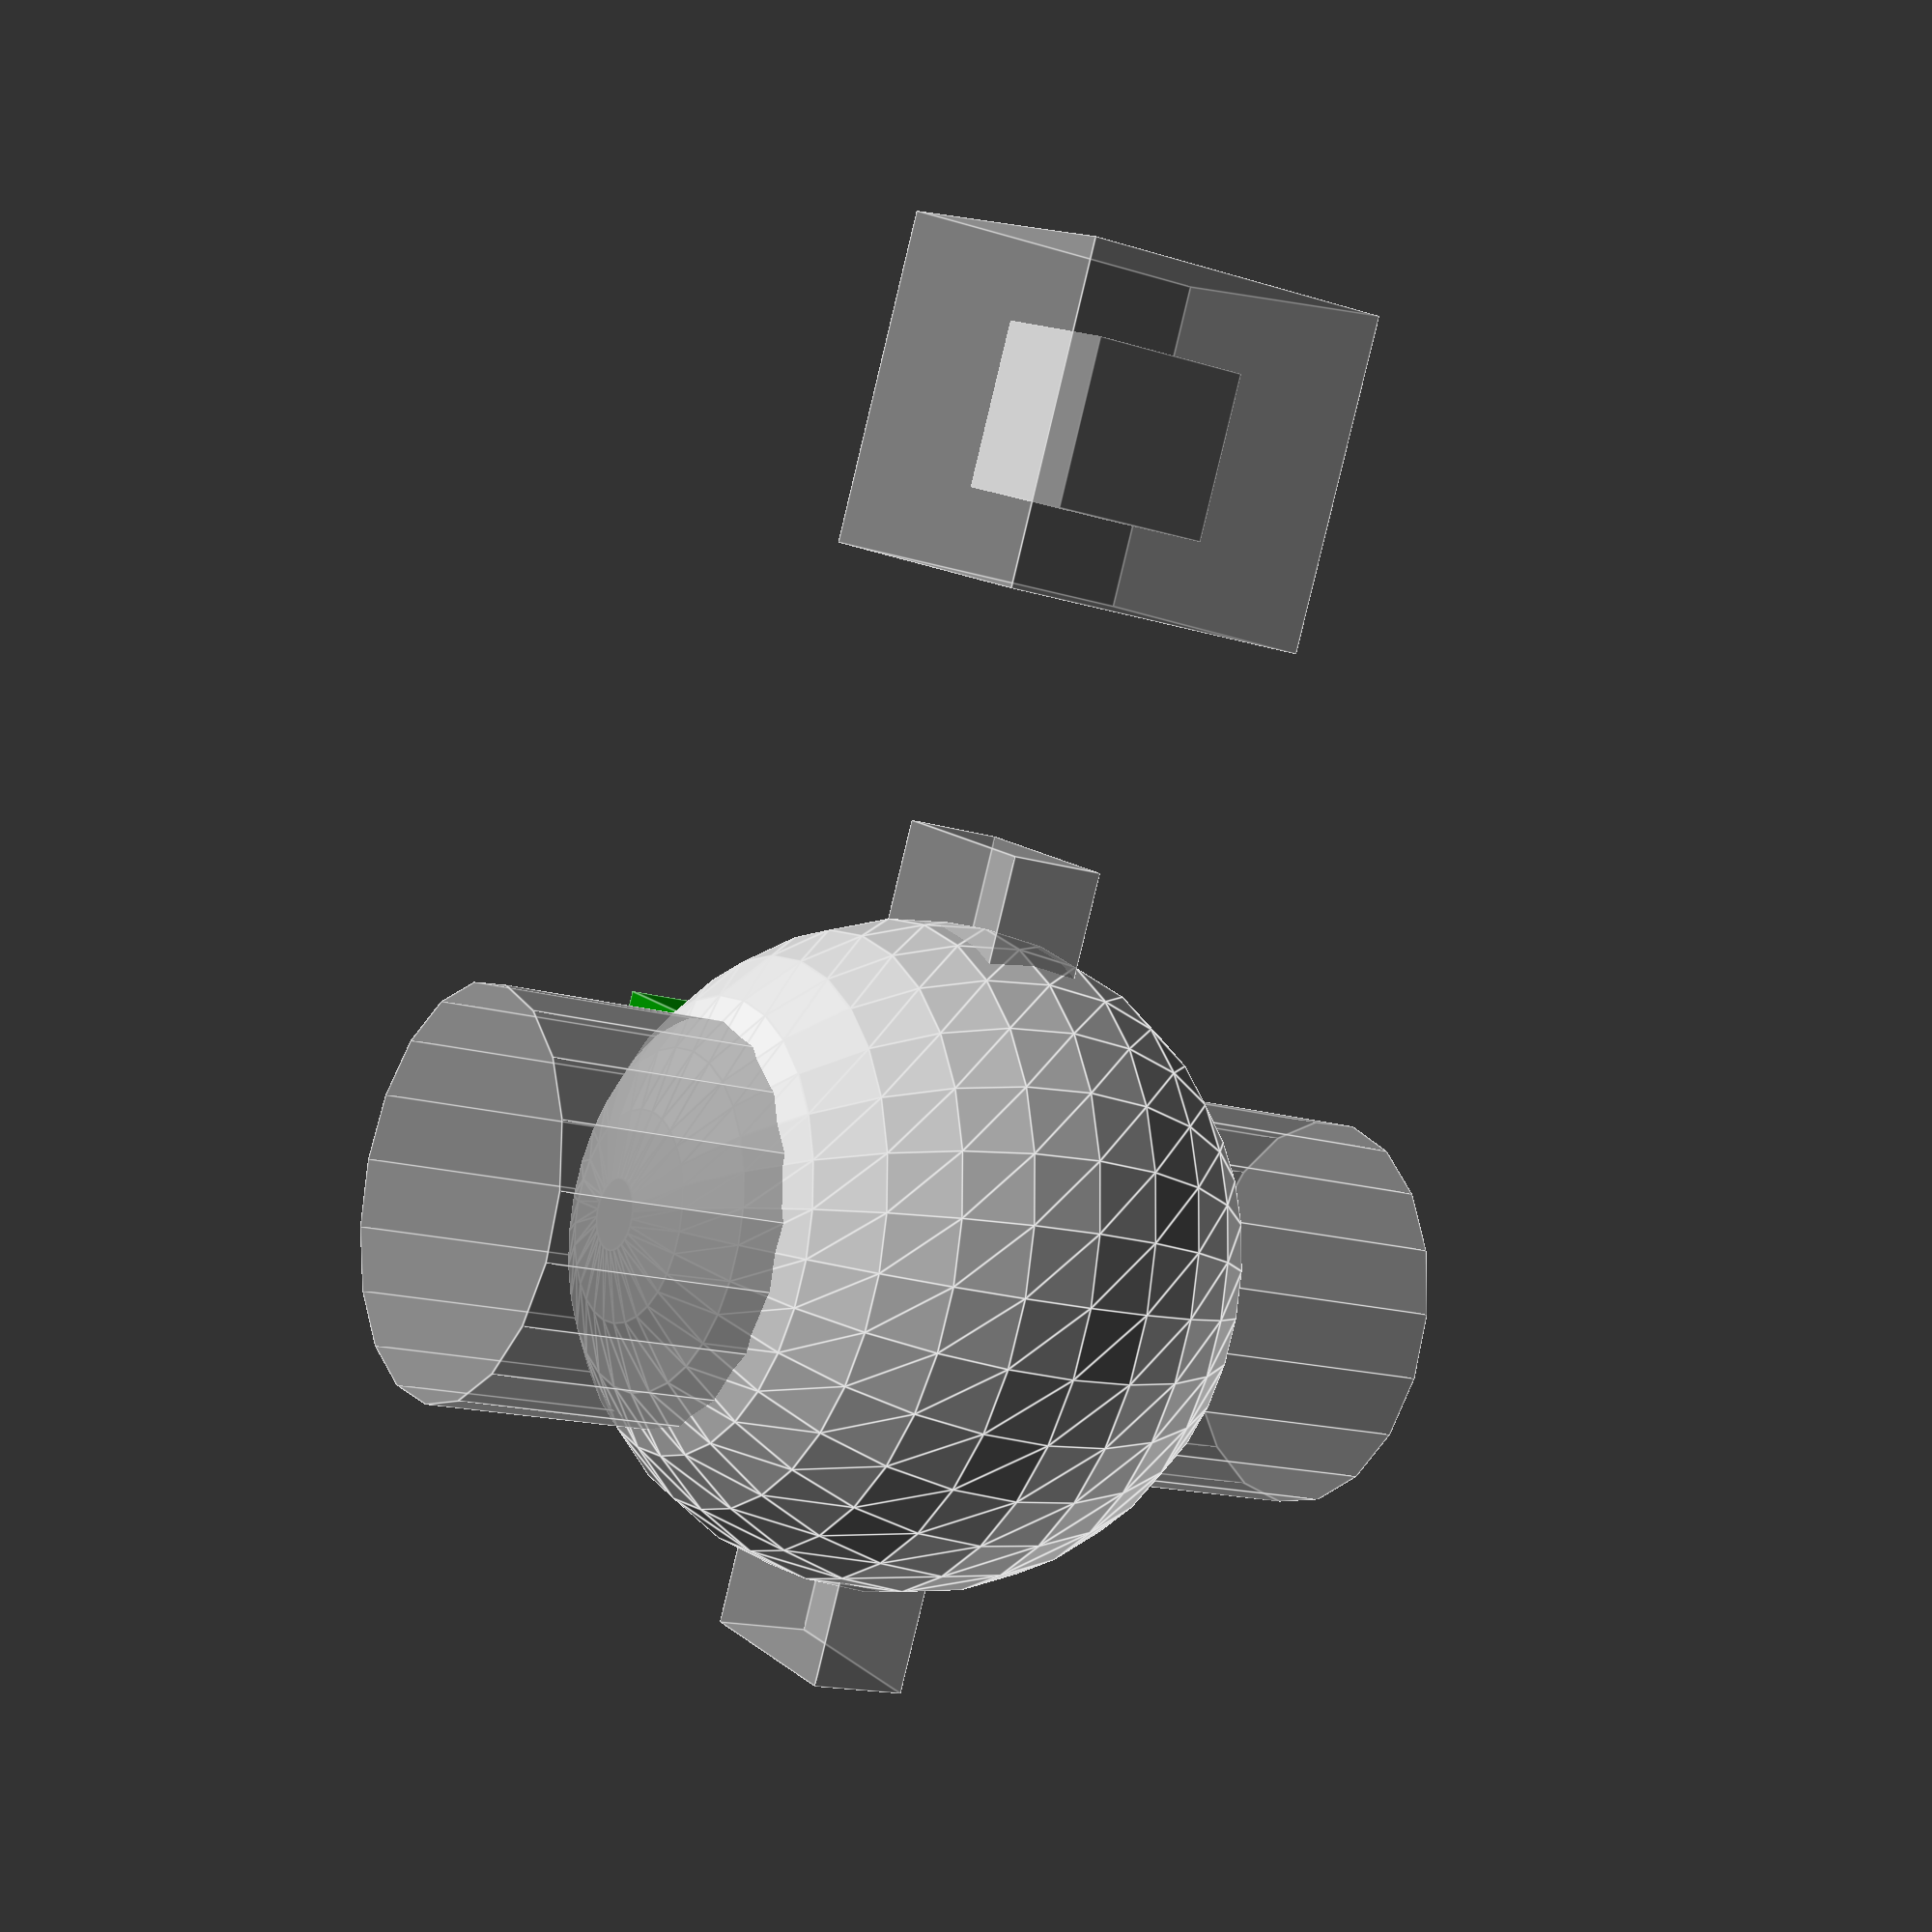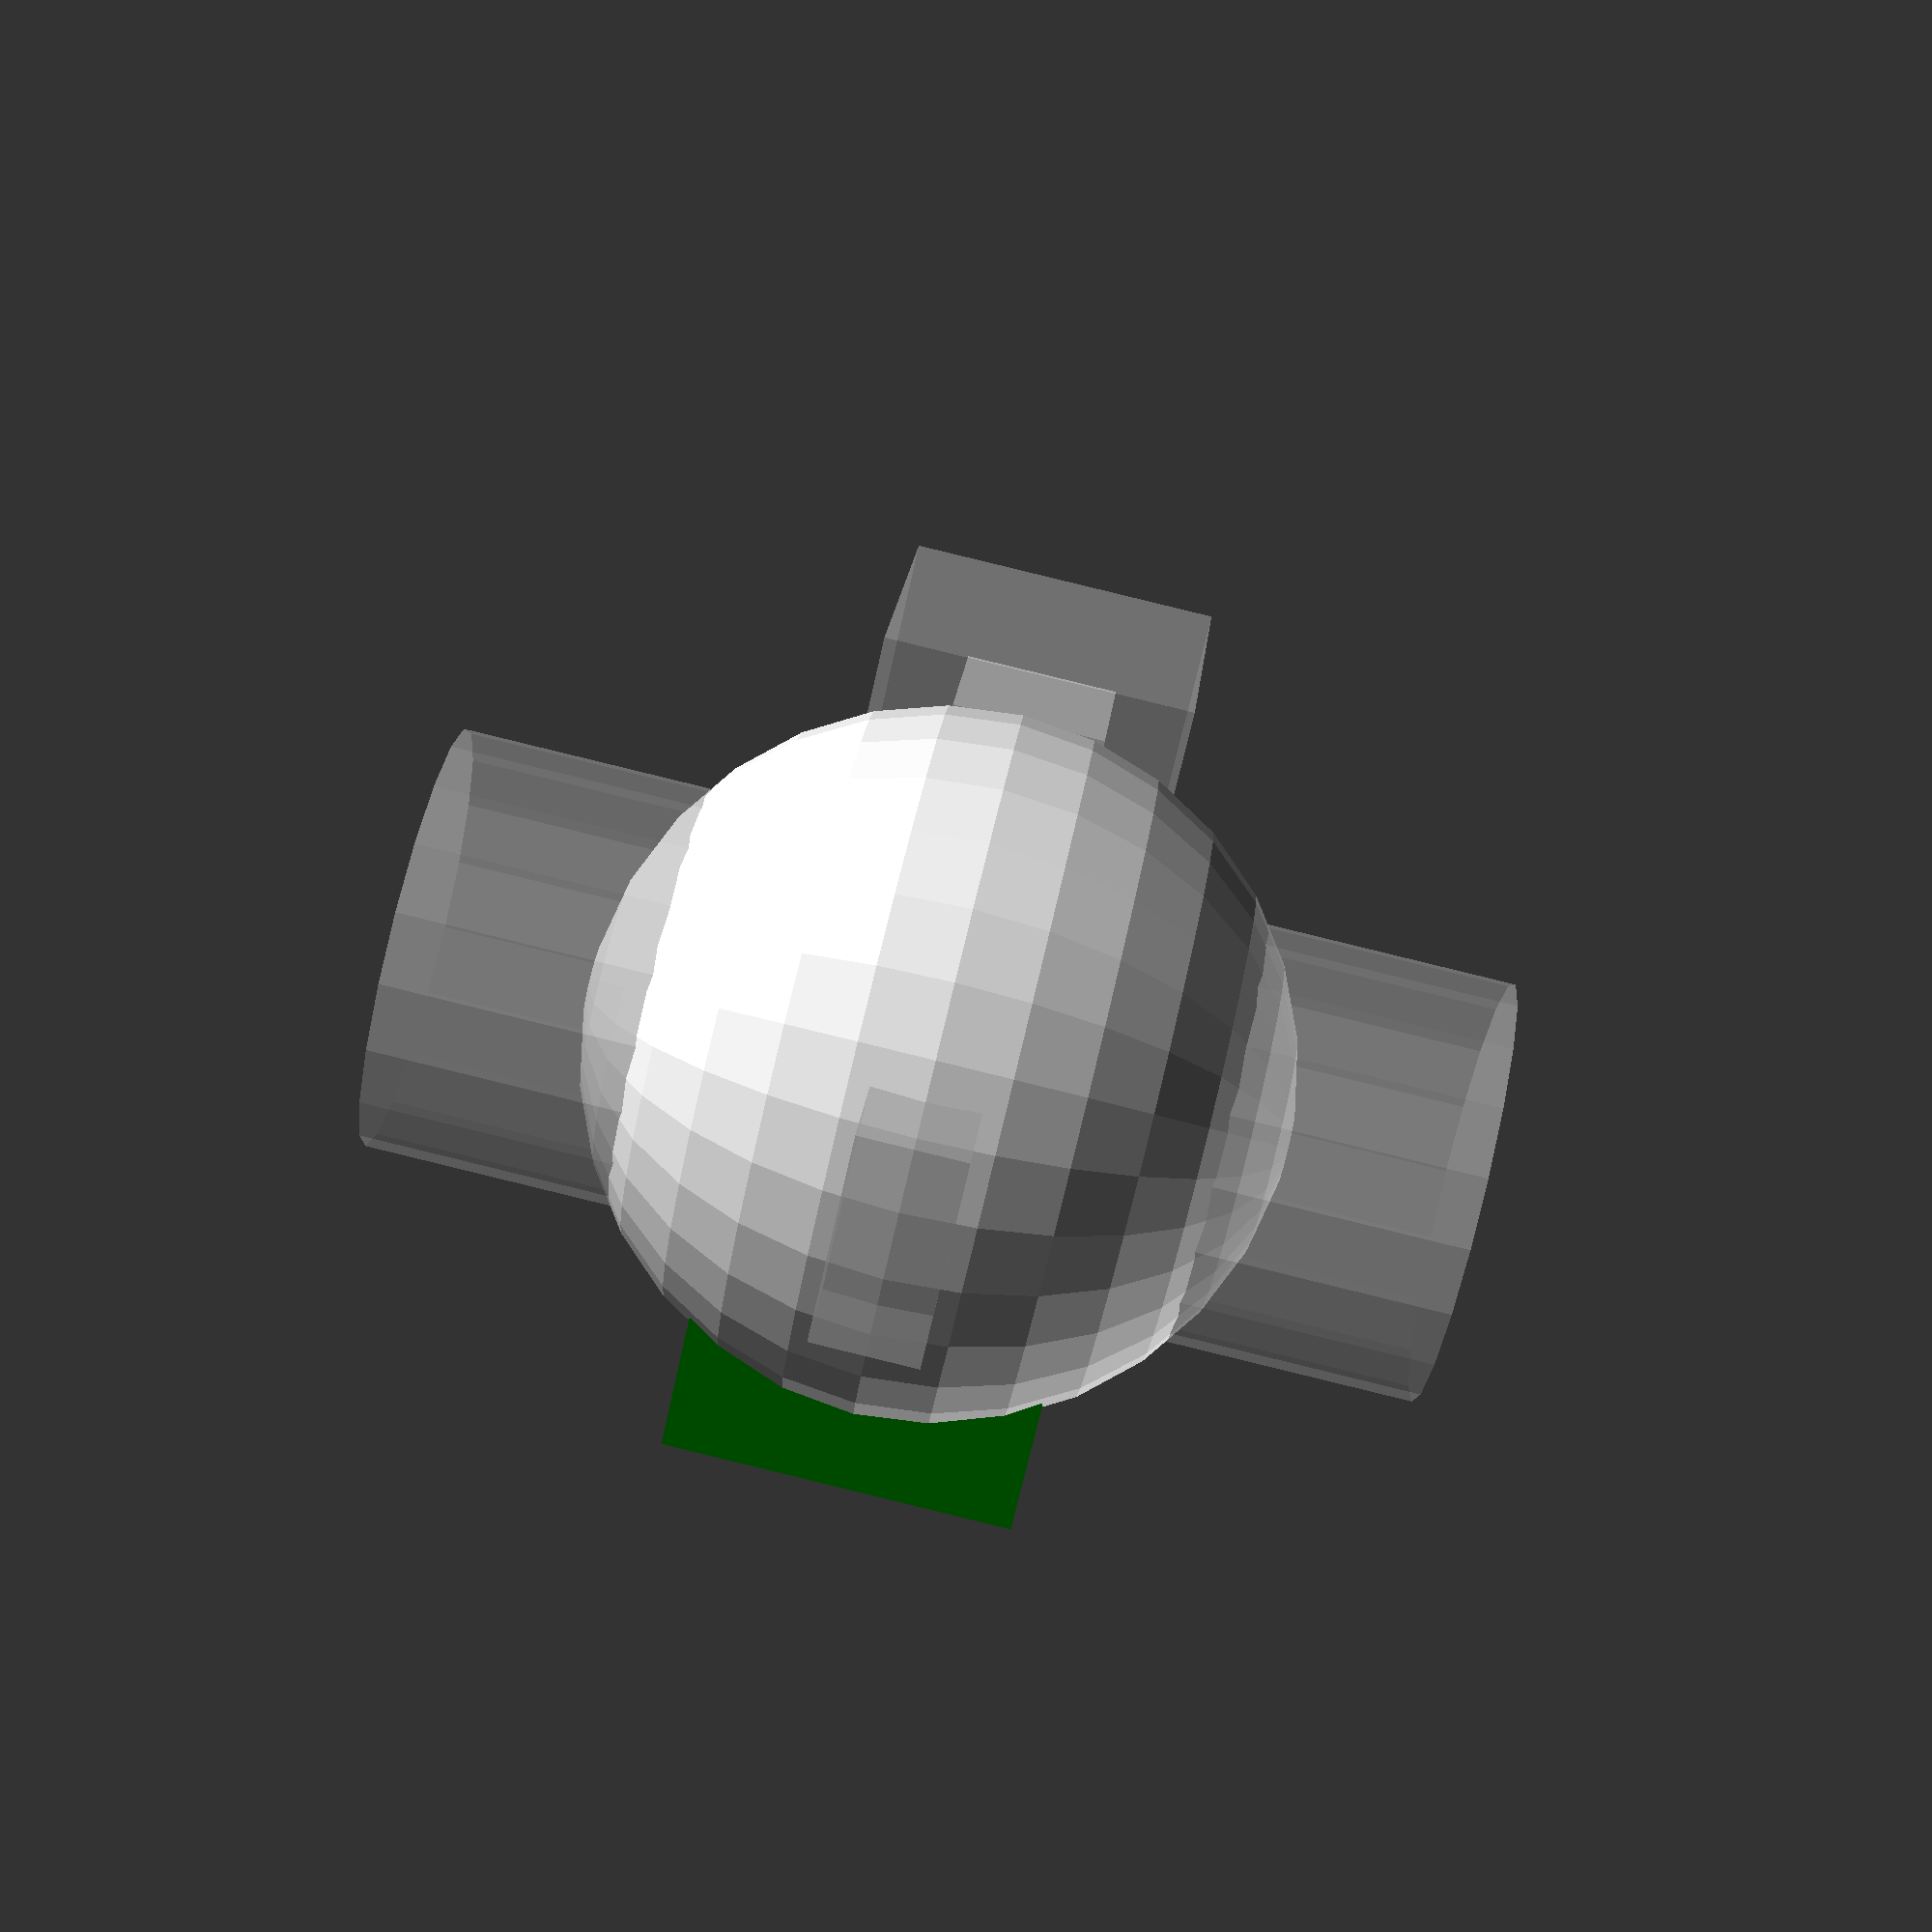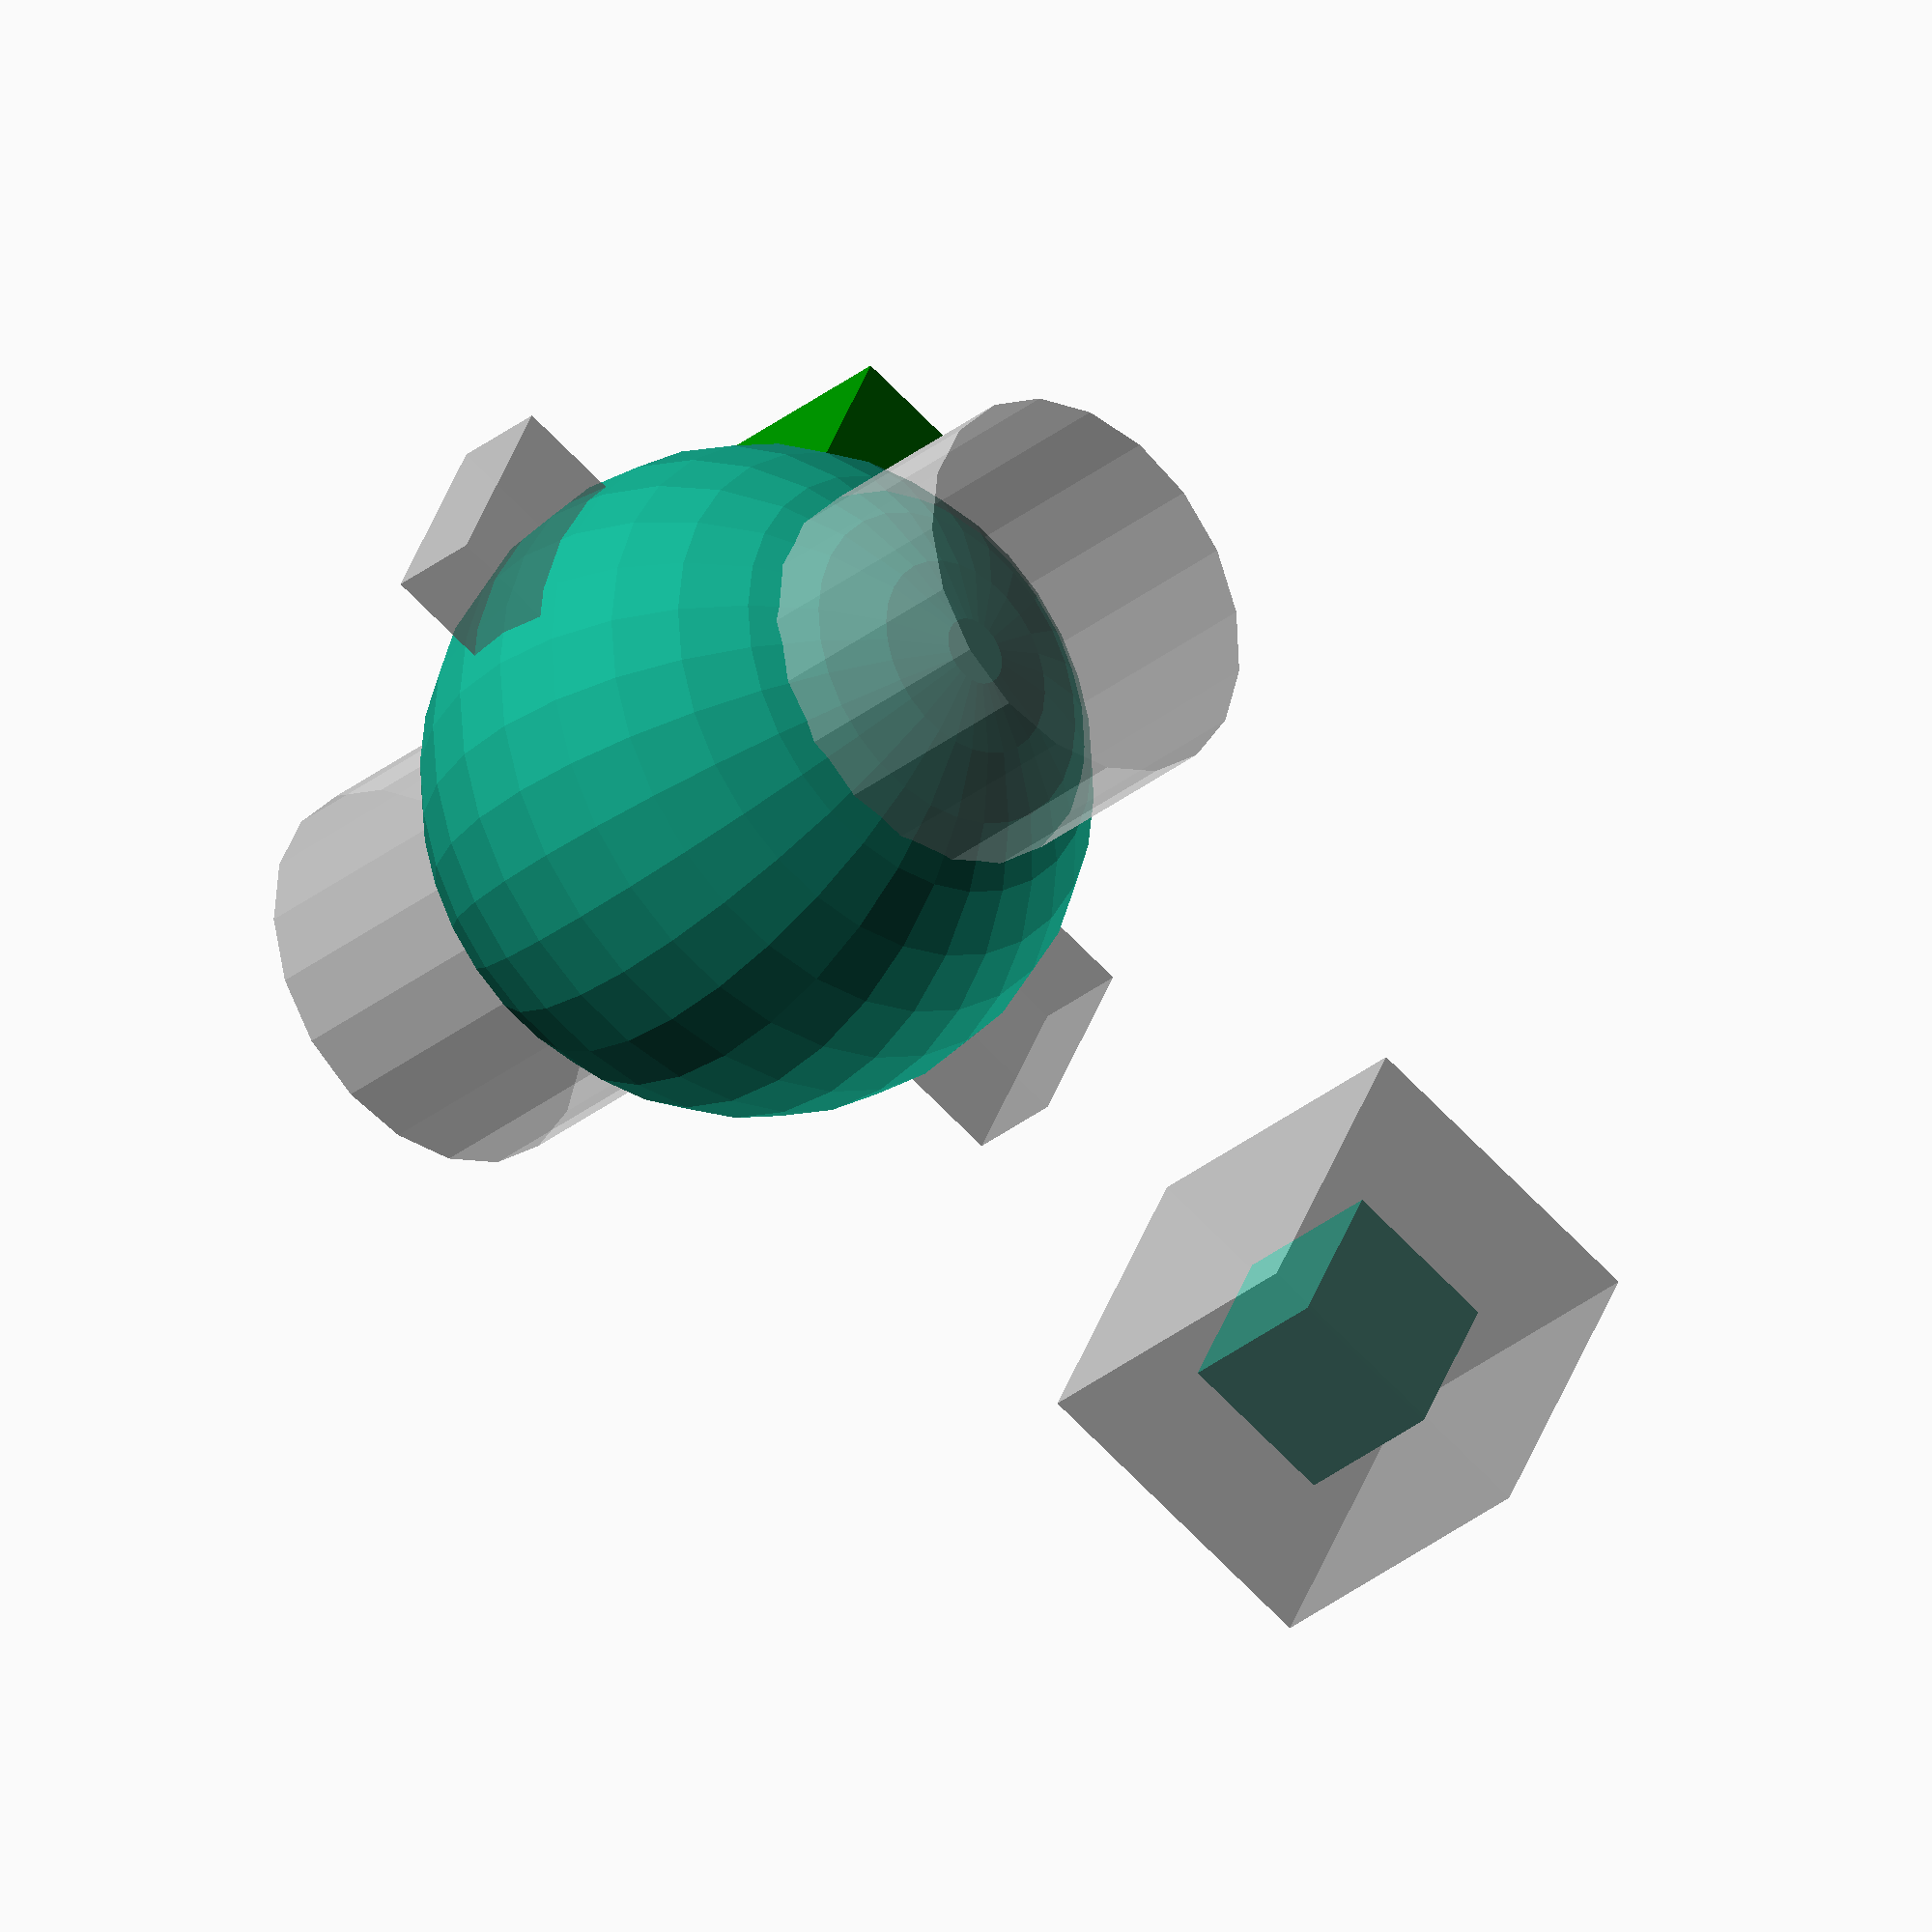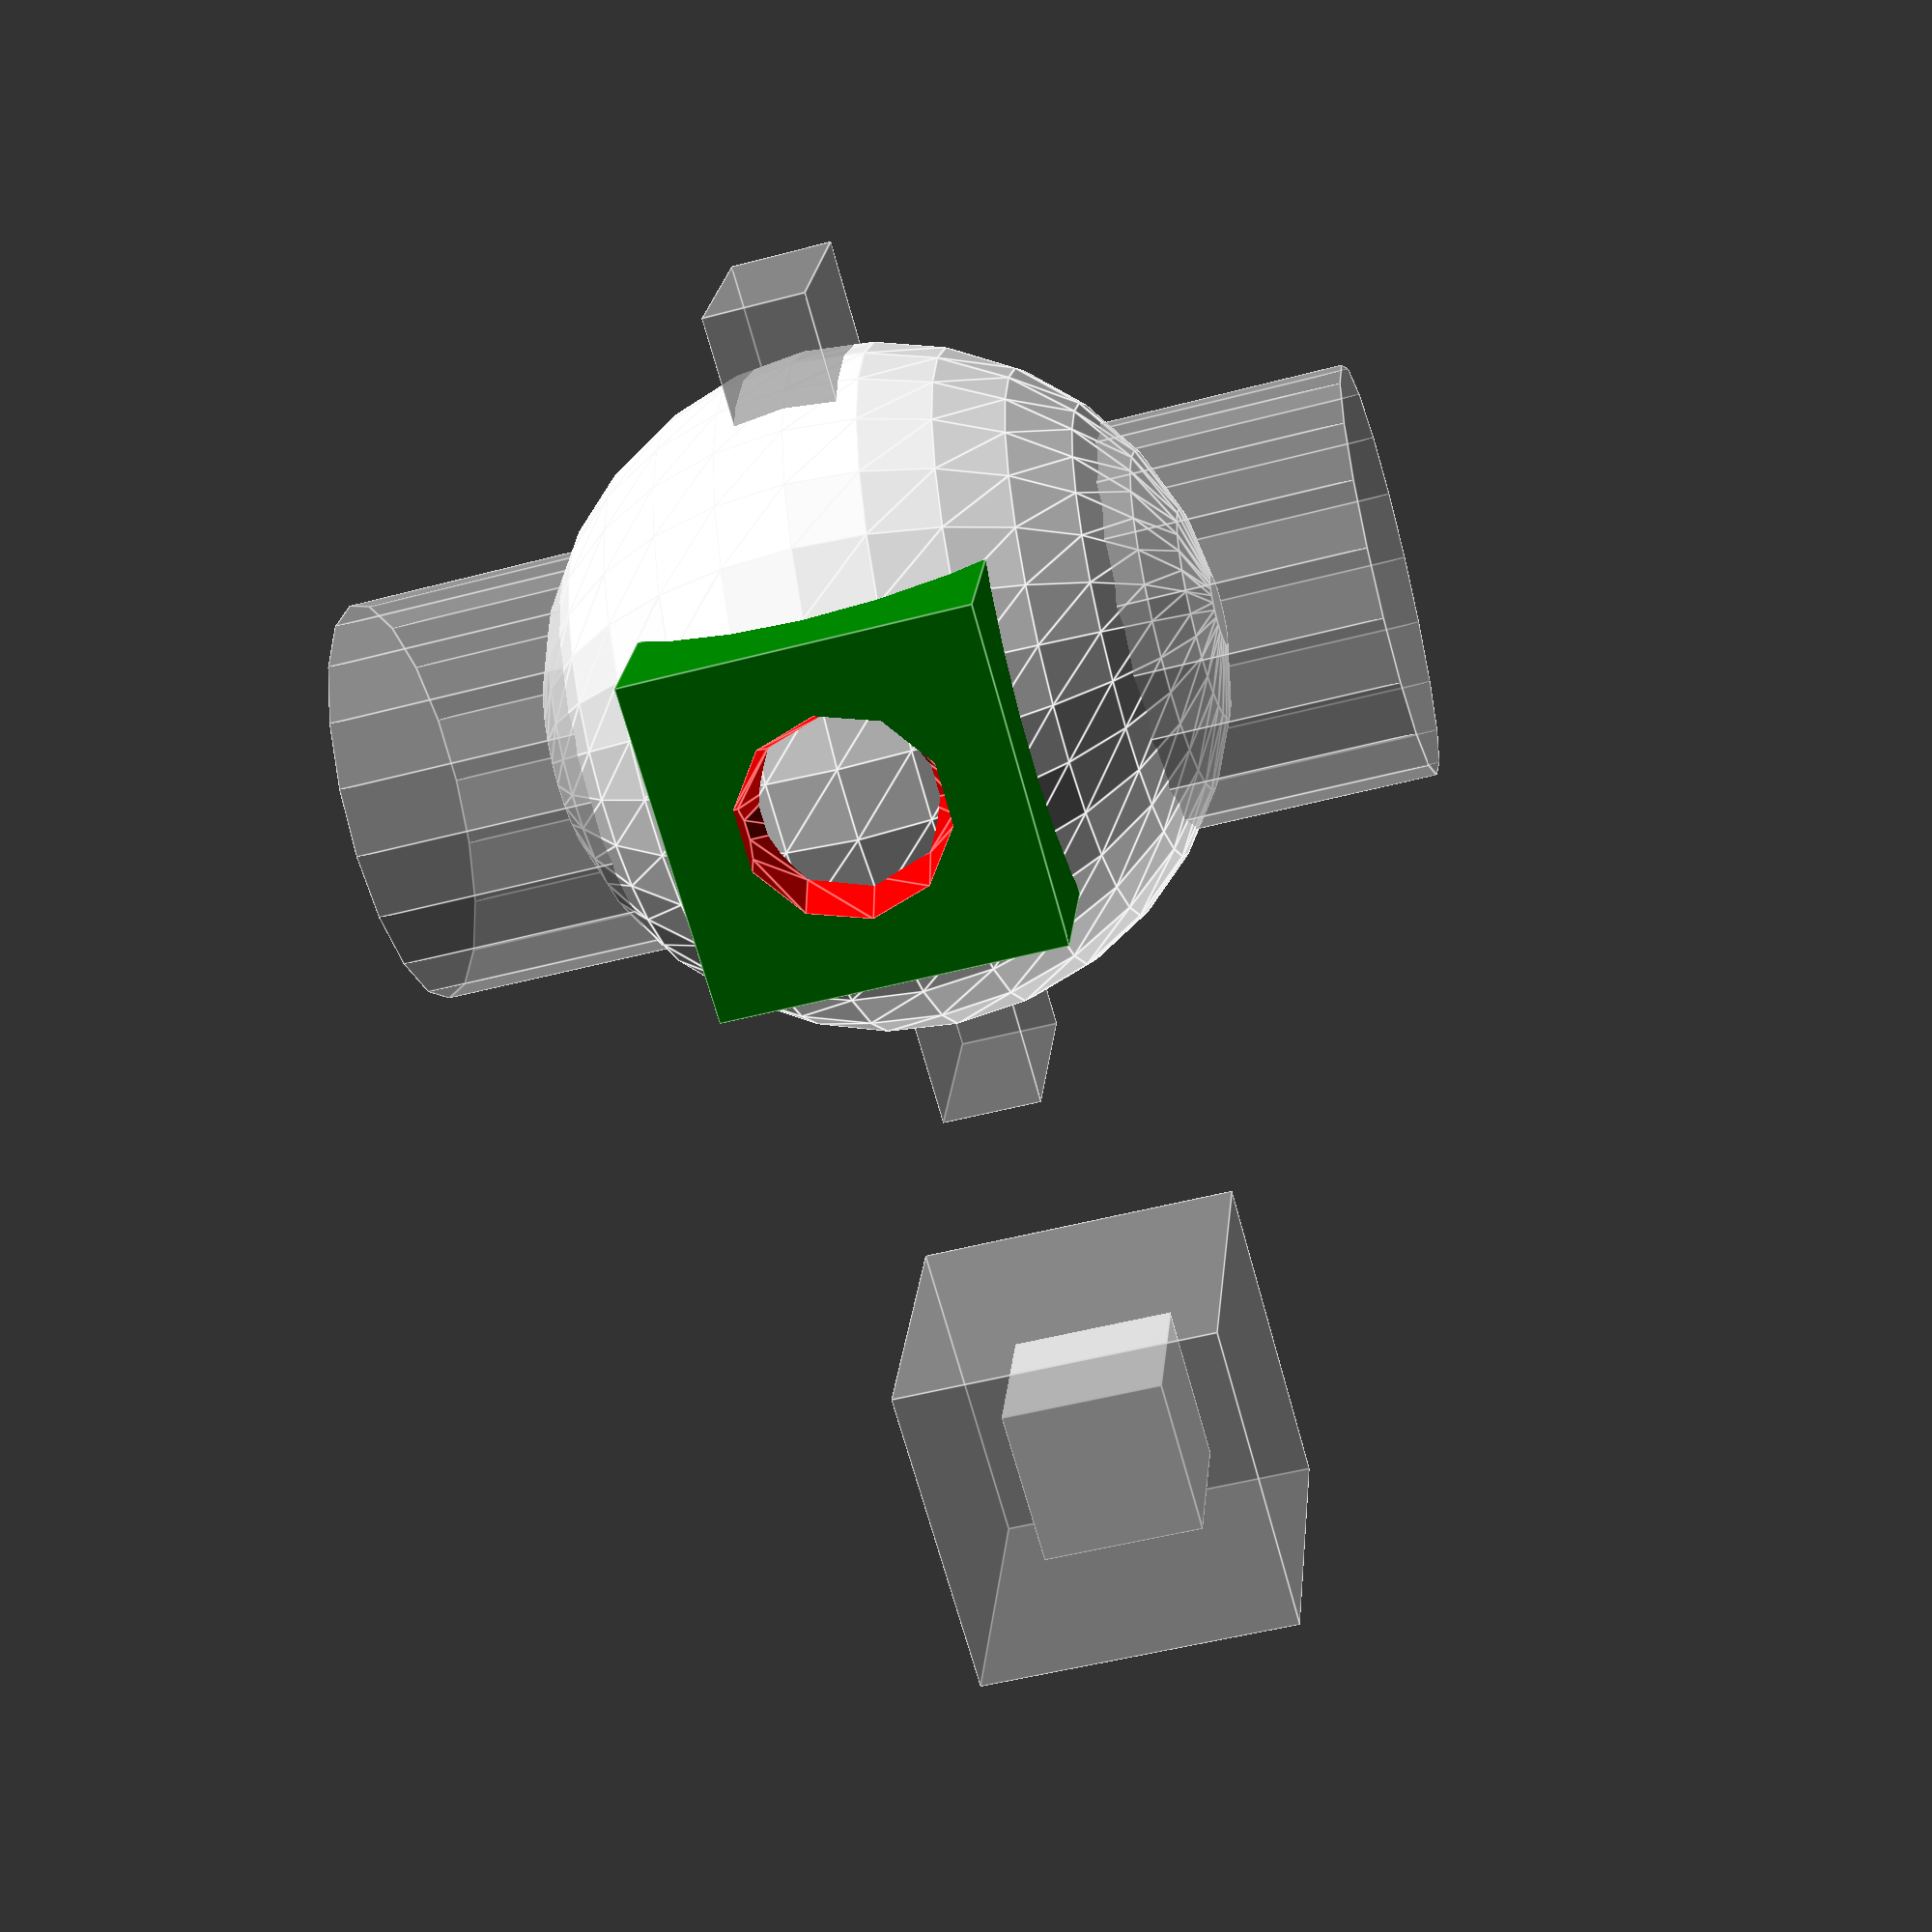
<openscad>
difference() {
  sphere(r=10);
  %cylinder(h=30, r=6, center=true);
}
%if (true) cube([25,6,3], center=true);

%translate([0,-9,0]) difference() {
  color("green") cube([10,4,10], center=true);
  color("red") translate([0,-2,0]) sphere(3);
}

// Test modifiers work with minkowski children
translate([25,0,0]) minkowski() {
      %cube(10, center=true);
      cube(5, center=true);
}

</openscad>
<views>
elev=195.6 azim=65.2 roll=303.8 proj=p view=edges
elev=272.4 azim=65.3 roll=283.7 proj=p view=solid
elev=210.5 azim=334.8 roll=40.5 proj=o view=wireframe
elev=229.2 azim=199.5 roll=253.6 proj=p view=edges
</views>
